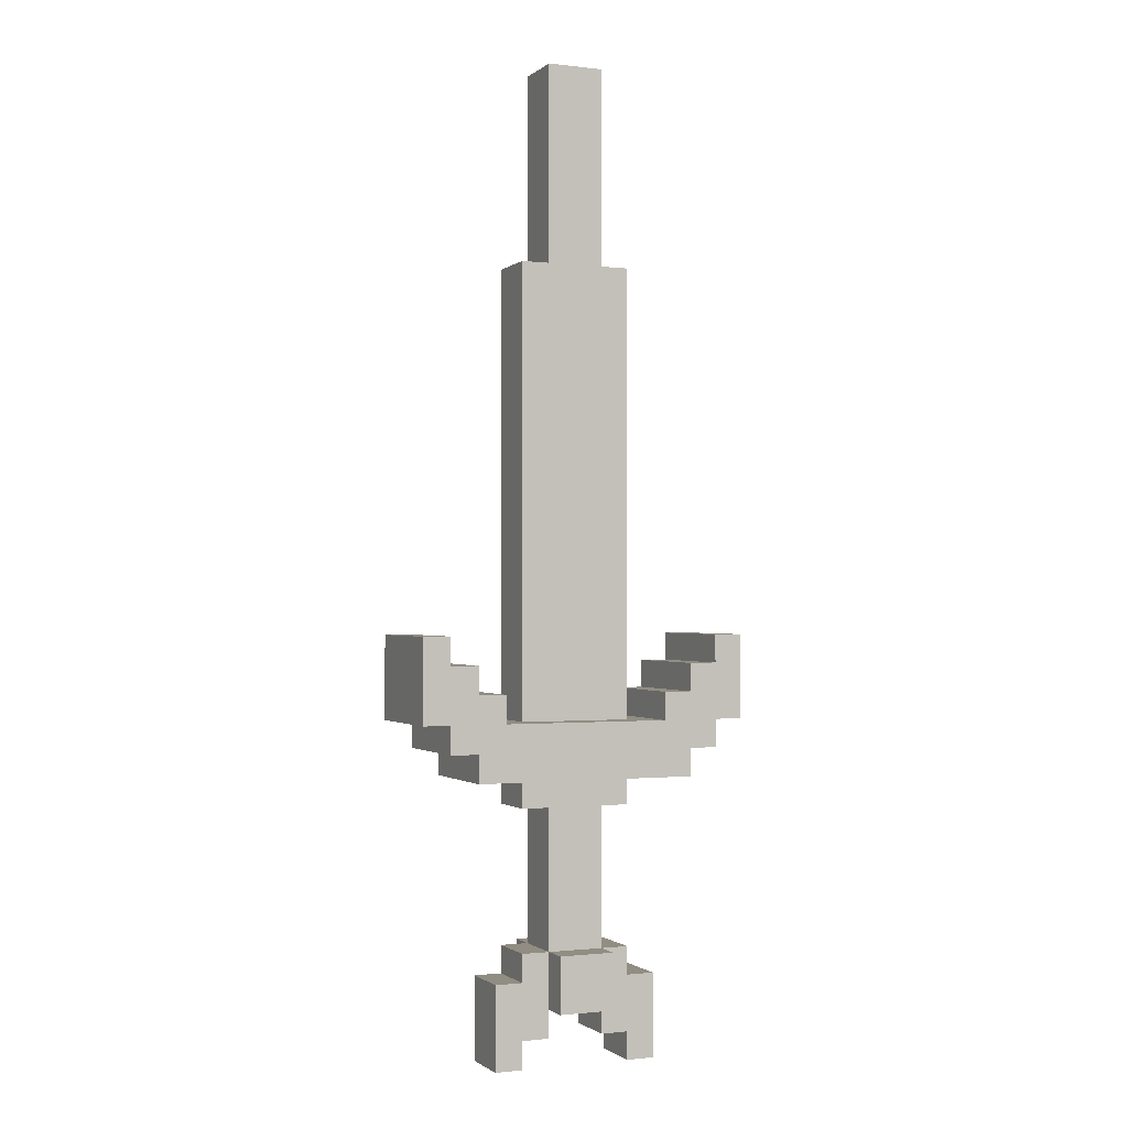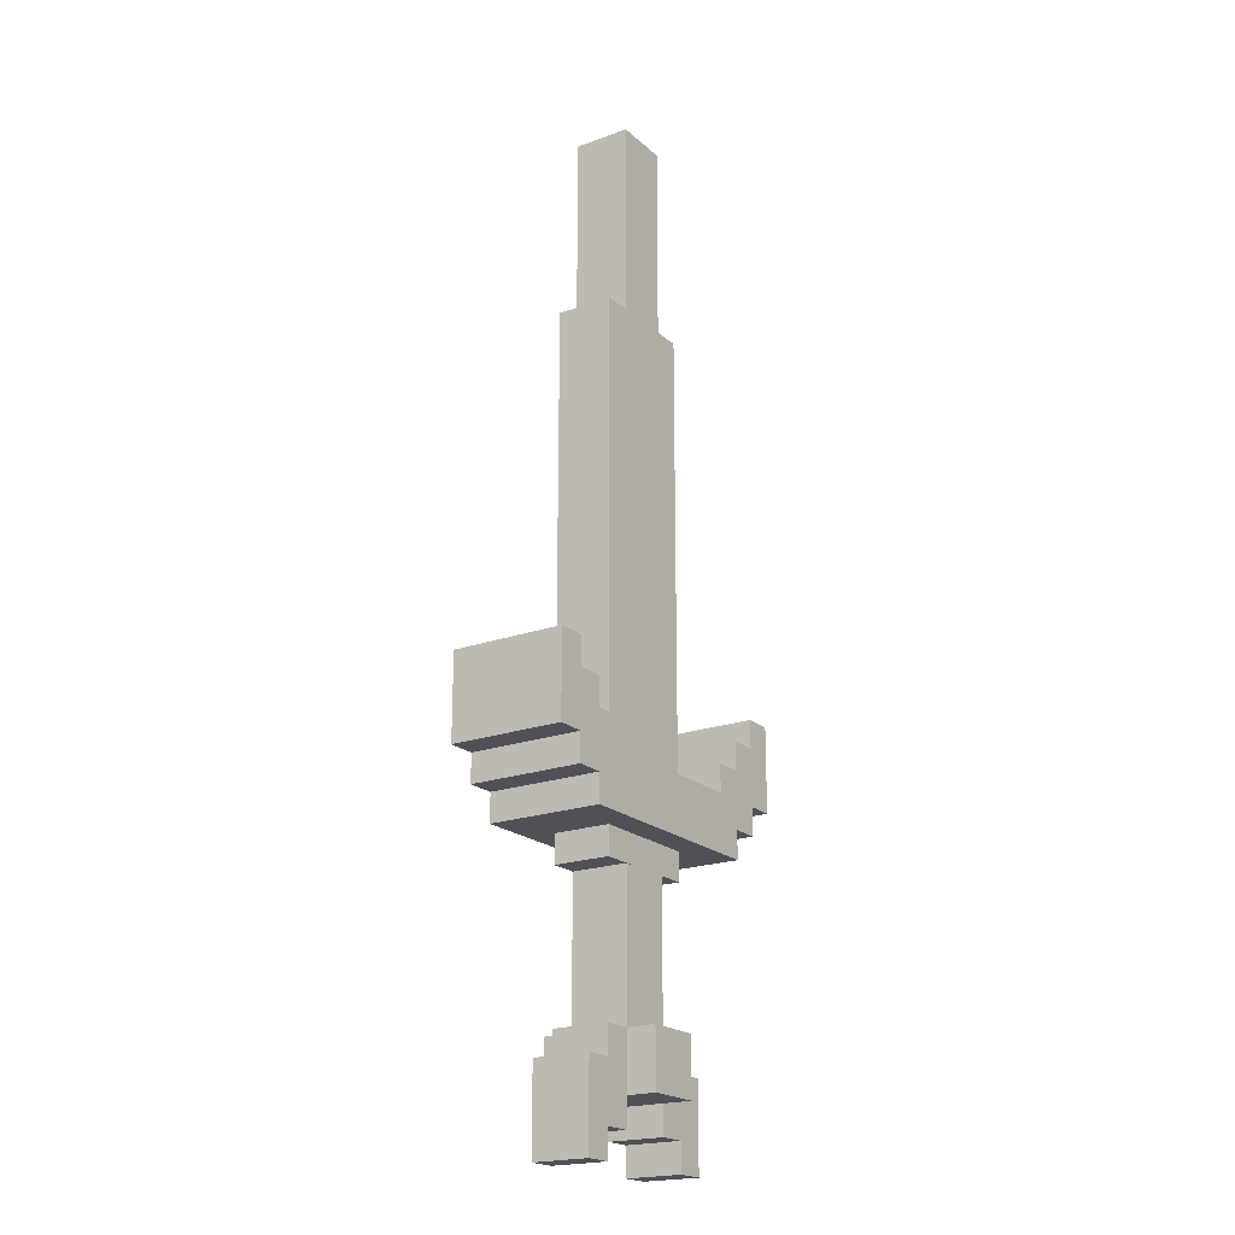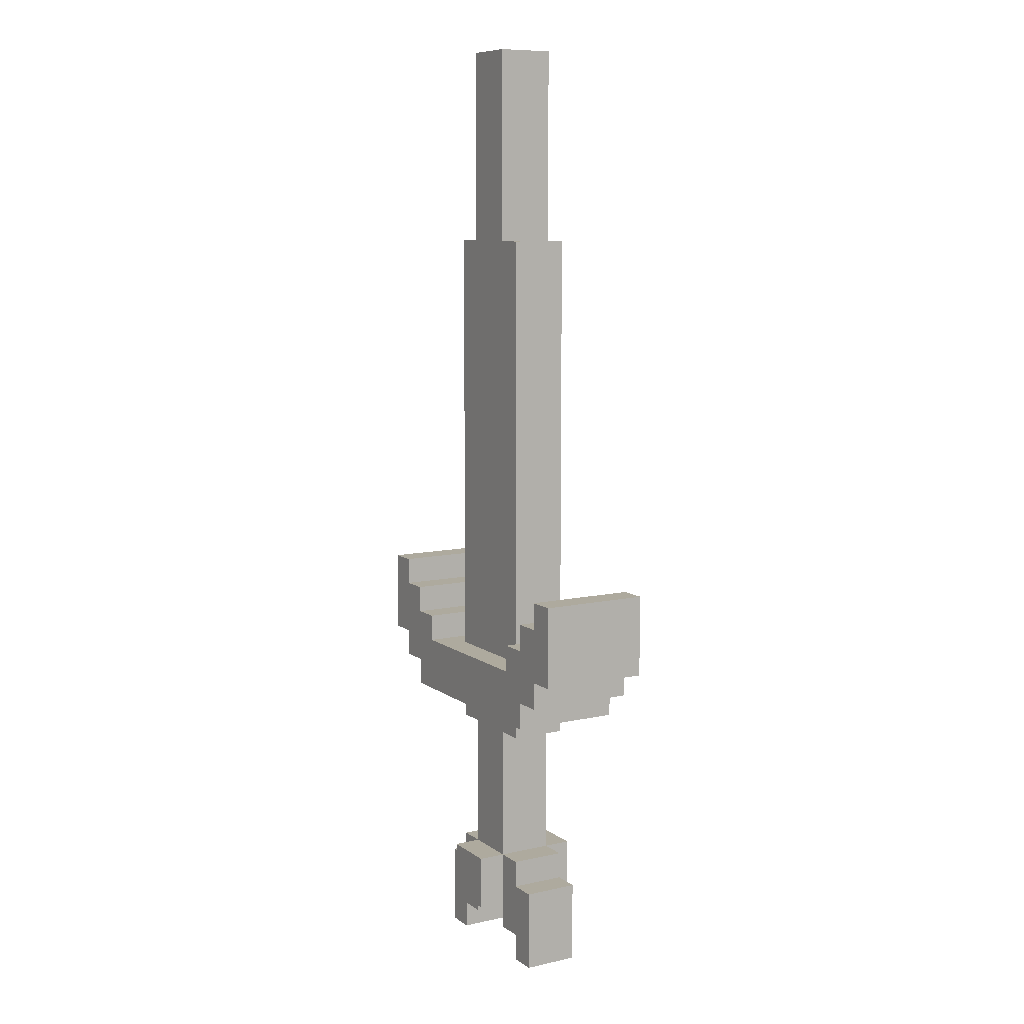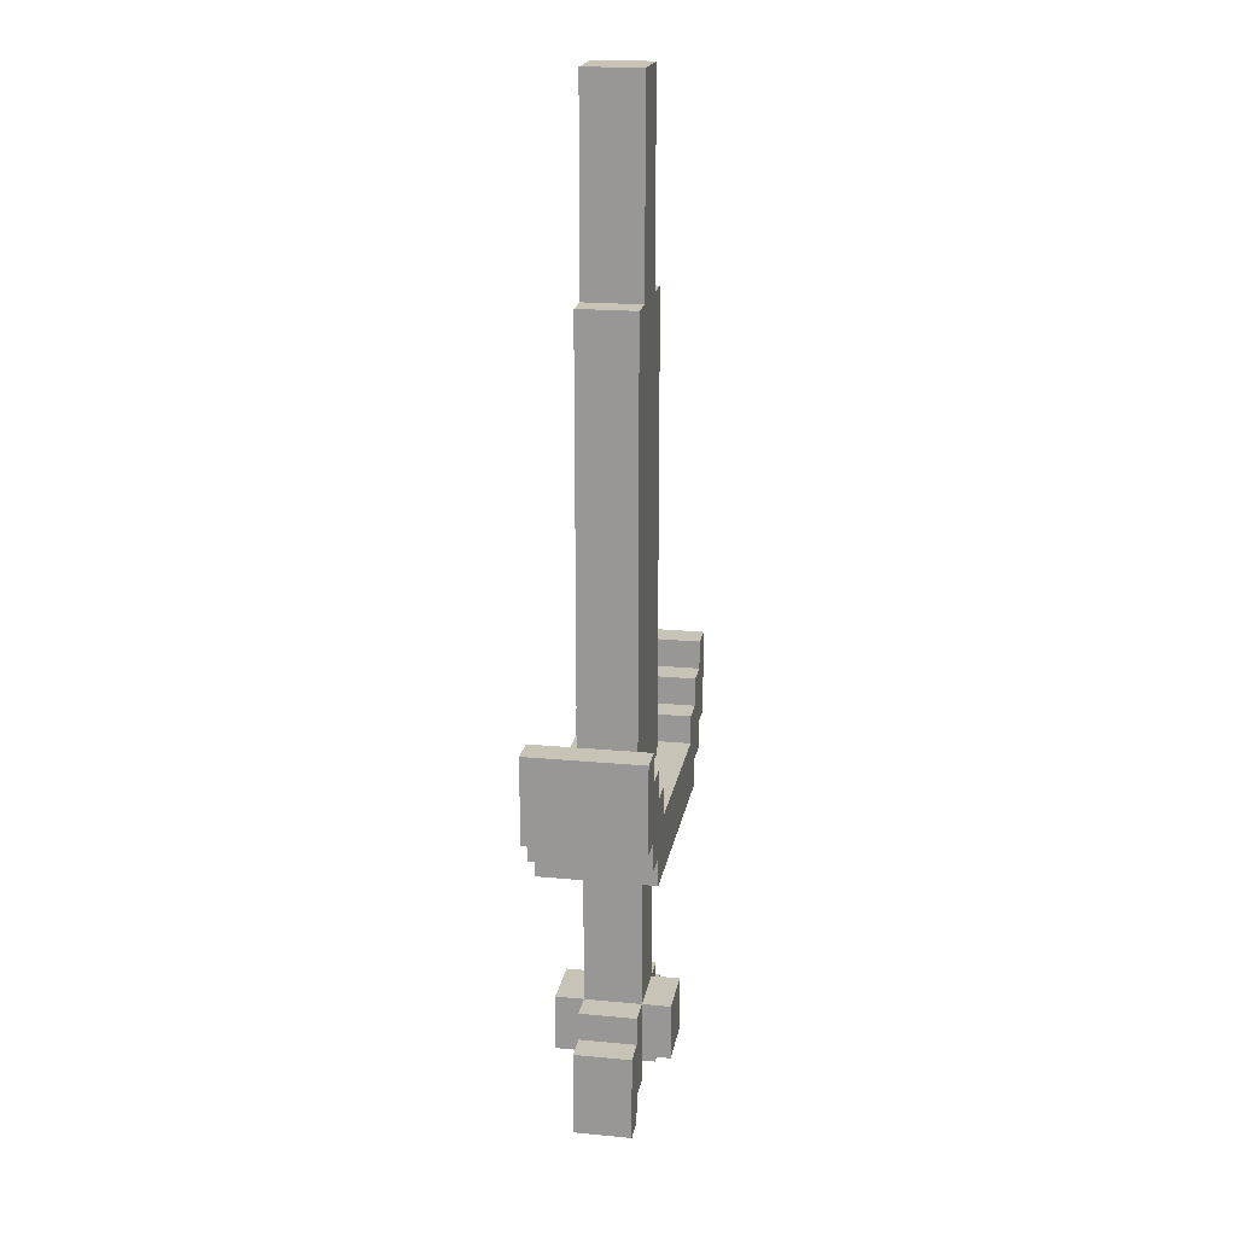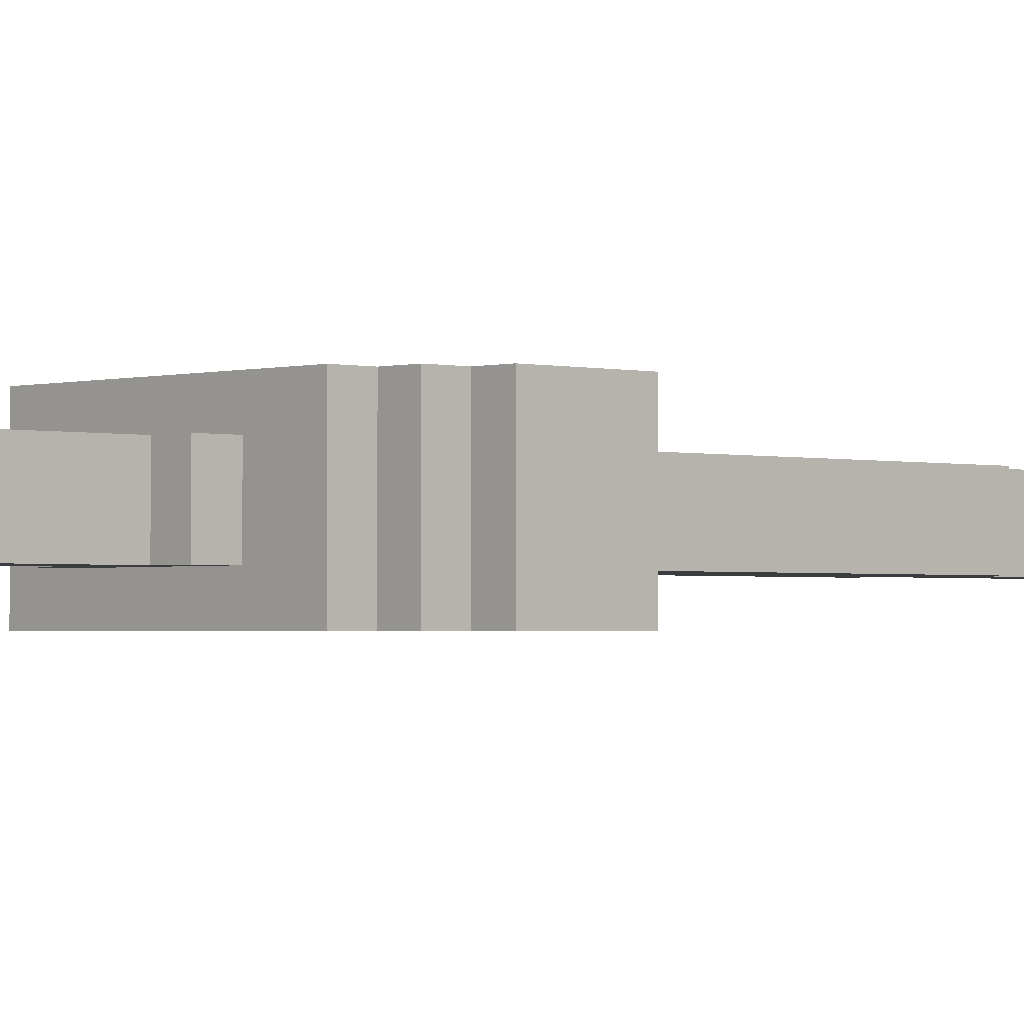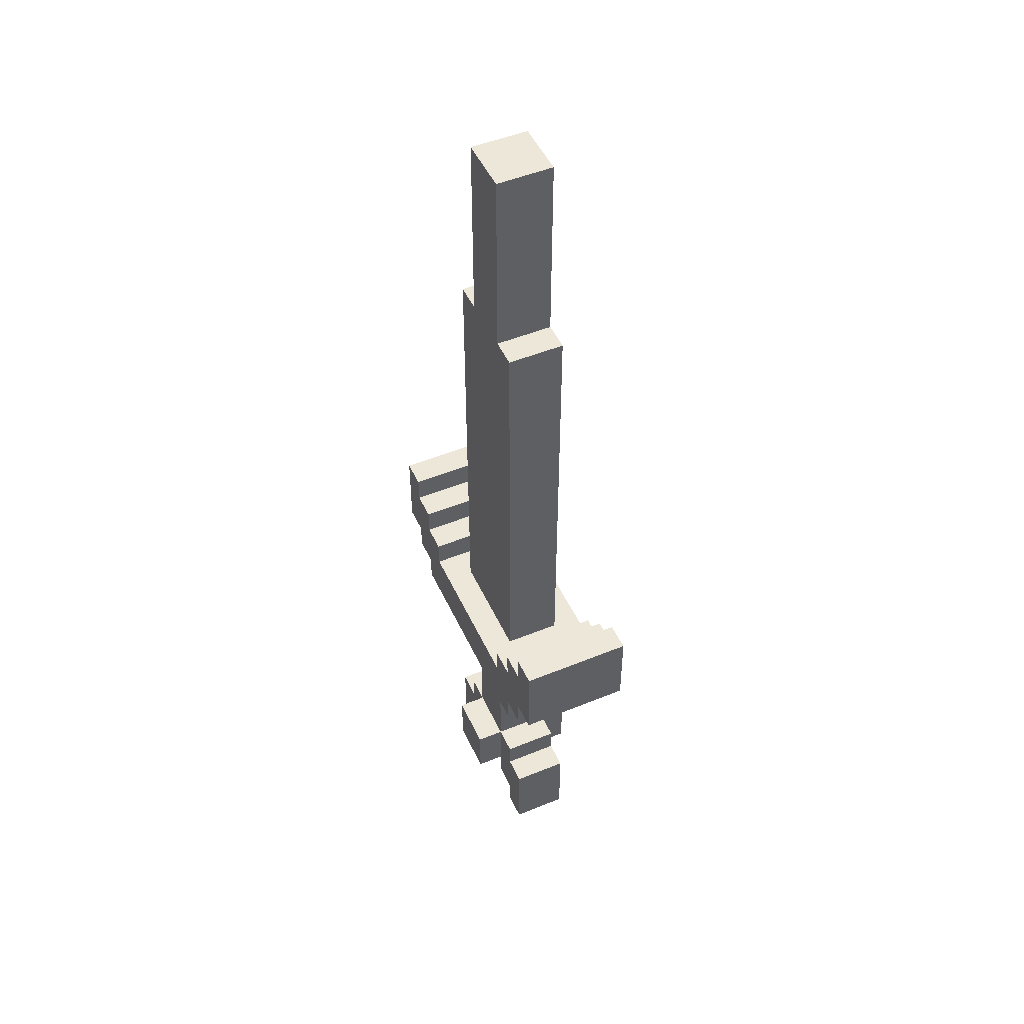
<metadata>
{"format":"obj","ext":"obj","renderer":"f3d","projection":"perspective","resolution":1024,"background":"white","views":[{"elev":-1.0,"azim":-23.4,"up":"+Y"},{"elev":-20.4,"azim":-56.6,"up":"+Y"},{"elev":9.3,"azim":59.7,"up":"+Y"},{"elev":19.6,"azim":-80.0,"up":"+Y"},{"elev":-1.6,"azim":47.1,"up":"+Z"},{"elev":49.8,"azim":-114.3,"up":"+Y"}]}
</metadata>
<code>
v 2 11 -1
v 2 -5 -1
v -2 -5 -1
v -2 11 -1
v 1 -8 -1
v 1 -13 -1
v -1 -13 -1
v -1 -8 -1
v 1 18 -1
v 1 11 -1
v -1 11 -1
v -1 18 -1
v 1 -13 -2
v 1 -15 -2
v -1 -15 -2
v -1 -13 -2
v -1 -14 -1
v -1 -16 -1
v -3 -16 -1
v -3 -14 -1
v 3 -14 -1
v 3 -16 -1
v 1 -16 -1
v 1 -14 -1
v 5 -5 -2
v 5 -6 -2
v -5 -6 -2
v -5 -5 -2
v 4 -6 -2
v 4 -7 -2
v -4 -7 -2
v -4 -6 -2
v -3 -4 -2
v -3 -5 -2
v -6 -5 -2
v -6 -4 -2
v 6 -4 -2
v 6 -5 -2
v 3 -5 -2
v 3 -4 -2
v 2 -7 -1
v 2 -8 -1
v -2 -8 -1
v -2 -7 -1
v -4 -3 -2
v -4 -4 -2
v -6 -3 -2
v 6 -3 -2
v 4 -4 -2
v 4 -3 -2
v -5 -2 -2
v -5 -3 -2
v -6 -2 -2
v 6 -2 -2
v 5 -3 -2
v 5 -2 -2
v -2 -16 -1
v -2 -17 -1
v -3 -17 -1
v -2 -14 -1
v -2 -13 -1
v 2 -13 -1
v 2 -14 -1
v 3 -17 -1
v 2 -17 -1
v 2 -16 -1
v -2 11 1
v -2 -5 1
v 2 -5 1
v 2 11 1
v -1 -8 1
v -1 -13 1
v 1 -13 1
v 1 -8 1
v -1 18 1
v -1 11 1
v 1 11 1
v 1 18 1
v -3 -14 1
v -3 -16 1
v -1 -16 1
v -1 -14 1
v 1 -14 1
v 1 -16 1
v 3 -16 1
v 3 -14 1
v -1 -13 2
v -1 -15 2
v 1 -15 2
v 1 -13 2
v -5 -5 2
v -5 -6 2
v 5 -6 2
v 5 -5 2
v -4 -6 2
v -4 -7 2
v 4 -7 2
v 4 -6 2
v -2 -7 1
v -2 -8 1
v 2 -8 1
v 2 -7 1
v -6 -4 2
v -6 -5 2
v -3 -5 2
v -3 -4 2
v 3 -4 2
v 3 -5 2
v 6 -5 2
v 6 -4 2
v -6 -3 2
v -4 -4 2
v -4 -3 2
v 4 -3 2
v 4 -4 2
v 6 -3 2
v -3 -17 1
v -2 -17 1
v -2 -16 1
v -2 -13 1
v -2 -14 1
v 2 -14 1
v 2 -13 1
v 2 -16 1
v 2 -17 1
v 3 -17 1
v -6 -2 2
v -5 -3 2
v -5 -2 2
v 5 -2 2
v 5 -3 2
v 6 -2 2
v -1 -15 -1
v -1 -15 1
v 1 -15 -1
v 1 -15 1
v -3 -5 -1
v -3 -5 1
v 3 -5 1
v 3 -5 -1
v -4 -7 1
v -4 -7 -1
v 4 -7 -1
v 4 -7 1
g mtx_sword3
f 10 1 2
f 2 11 10
f 11 2 3
f 3 4 11
f 6 8 5
f 6 7 8
f 10 12 9
f 10 11 12
f 14 16 13
f 14 15 16
f 60 17 133
f 133 20 60
f 20 133 18
f 18 19 20
f 19 18 57
f 63 21 22
f 22 24 63
f 24 22 66
f 66 135 24
f 135 66 23
f 39 25 26
f 26 34 39
f 34 26 29
f 29 28 34
f 28 29 32
f 32 27 28
f 30 32 29
f 30 31 32
f 46 33 34
f 34 36 46
f 36 34 28
f 28 35 36
f 49 37 38
f 38 40 49
f 40 38 25
f 25 39 40
f 44 41 42
f 42 43 44
f 43 42 5
f 5 8 43
f 52 45 46
f 46 47 52
f 47 46 36
f 55 48 37
f 37 50 55
f 50 37 49
f 52 53 51
f 52 47 53
f 48 56 54
f 48 55 56
f 58 19 57
f 58 59 19
f 17 61 7
f 17 60 61
f 63 6 62
f 63 24 6
f 64 66 22
f 64 65 66
f 76 67 68
f 68 77 76
f 77 68 69
f 69 70 77
f 72 74 71
f 72 73 74
f 76 78 75
f 76 77 78
f 121 79 80
f 80 82 121
f 82 80 119
f 119 134 82
f 134 119 81
f 122 83 136
f 136 86 122
f 86 136 84
f 84 85 86
f 85 84 124
f 88 90 87
f 88 89 90
f 105 91 92
f 92 108 105
f 108 92 95
f 95 94 108
f 94 95 98
f 98 93 94
f 96 98 95
f 96 97 98
f 102 99 100
f 100 101 102
f 101 100 71
f 71 74 101
f 112 103 104
f 104 106 112
f 106 104 91
f 91 105 106
f 115 107 108
f 108 110 115
f 110 108 94
f 94 109 110
f 128 111 103
f 103 113 128
f 113 103 112
f 131 114 115
f 115 116 131
f 116 115 110
f 117 119 80
f 117 118 119
f 121 72 120
f 121 82 72
f 83 123 73
f 83 122 123
f 125 85 124
f 125 126 85
f 111 129 127
f 111 128 129
f 131 132 130
f 131 116 132
f 3 67 4
f 3 68 67
f 7 71 8
f 7 72 71
f 11 75 12
f 11 76 75
f 127 53 47
f 47 111 127
f 111 47 36
f 36 103 111
f 103 36 35
f 35 104 103
f 79 20 19
f 19 80 79
f 80 19 59
f 59 117 80
f 7 16 15
f 15 17 7
f 17 15 133
f 87 72 82
f 82 88 87
f 88 82 134
f 27 91 28
f 27 92 91
f 95 32 31
f 31 96 95
f 96 31 142
f 142 141 96
f 107 40 39
f 39 108 107
f 108 39 140
f 140 139 108
f 49 114 50
f 49 115 114
f 55 130 56
f 55 131 130
f 60 120 61
f 60 121 120
f 43 99 44
f 43 100 99
f 23 136 135
f 23 84 136
f 65 124 66
f 65 125 124
f 69 1 70
f 69 2 1
f 73 5 74
f 73 6 5
f 77 9 78
f 77 10 9
f 54 132 116
f 116 48 54
f 48 116 110
f 110 37 48
f 37 110 109
f 109 38 37
f 21 86 85
f 85 22 21
f 22 85 126
f 126 64 22
f 13 6 24
f 24 14 13
f 14 24 135
f 73 90 89
f 89 83 73
f 83 89 136
f 128 51 129
f 128 52 51
f 112 45 113
f 112 46 45
f 33 106 105
f 105 34 33
f 34 105 138
f 138 137 34
f 29 98 97
f 97 30 29
f 30 97 144
f 144 143 30
f 93 25 94
f 93 26 25
f 118 57 119
f 118 58 57
f 81 133 134
f 81 18 133
f 122 62 123
f 122 63 62
f 101 41 102
f 101 42 41
f 53 127 51
f 127 129 51
f 52 128 45
f 128 113 45
f 46 112 33
f 112 106 33
f 40 107 49
f 107 115 49
f 50 114 55
f 114 131 55
f 56 130 54
f 130 132 54
f 12 75 9
f 75 78 9
f 20 79 60
f 79 121 60
f 137 138 3
f 138 68 3
f 61 120 7
f 120 72 7
f 4 67 11
f 67 76 11
f 6 73 62
f 73 123 62
f 10 77 1
f 77 70 1
f 63 122 21
f 122 86 21
f 2 69 140
f 69 139 140
f 39 34 137
f 137 3 39
f 140 39 3
f 3 2 140
f 68 138 105
f 105 108 68
f 69 68 108
f 108 139 69
f 16 7 13
f 7 6 13
f 72 87 73
f 87 90 73
f 89 88 134
f 134 133 89
f 136 89 133
f 133 15 136
f 135 136 15
f 15 14 135
f 104 35 91
f 35 28 91
f 92 27 95
f 27 32 95
f 98 29 93
f 29 26 93
f 94 25 109
f 25 38 109
f 141 142 99
f 142 44 99
f 102 41 144
f 41 143 144
f 117 59 118
f 59 58 118
f 119 57 81
f 57 18 81
f 100 43 71
f 43 8 71
f 84 23 124
f 23 66 124
f 74 5 101
f 5 42 101
f 125 65 126
f 65 64 126
f 44 142 31
f 31 30 44
f 41 44 30
f 30 143 41
f 97 96 141
f 141 99 97
f 144 97 99
f 99 102 144

</code>
